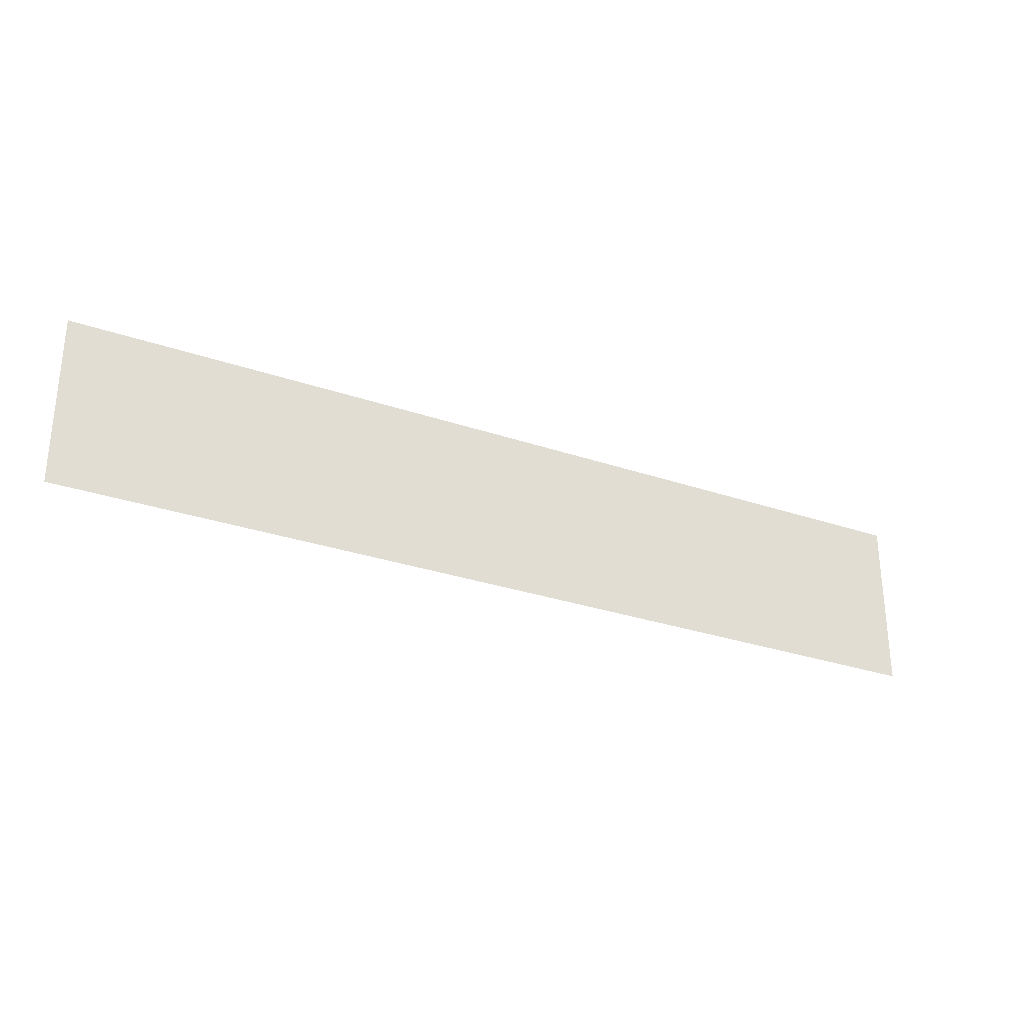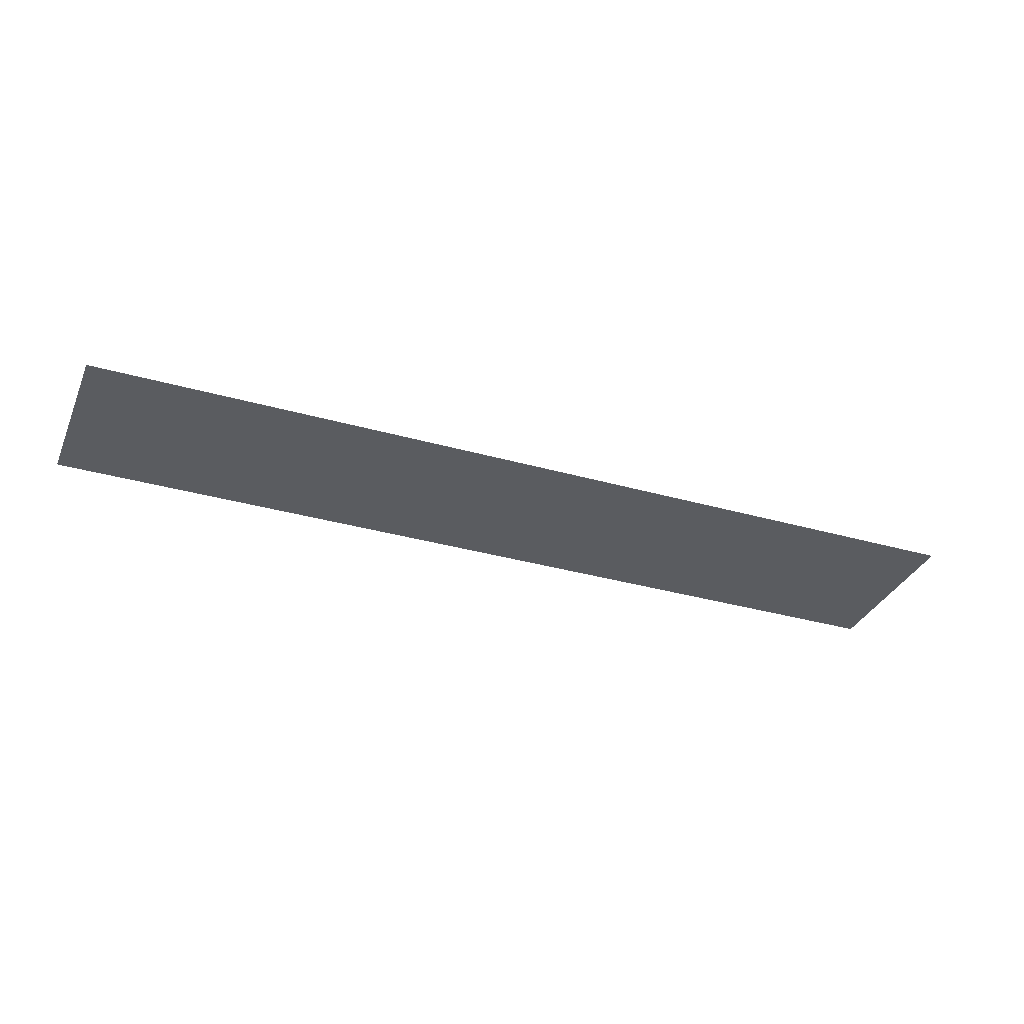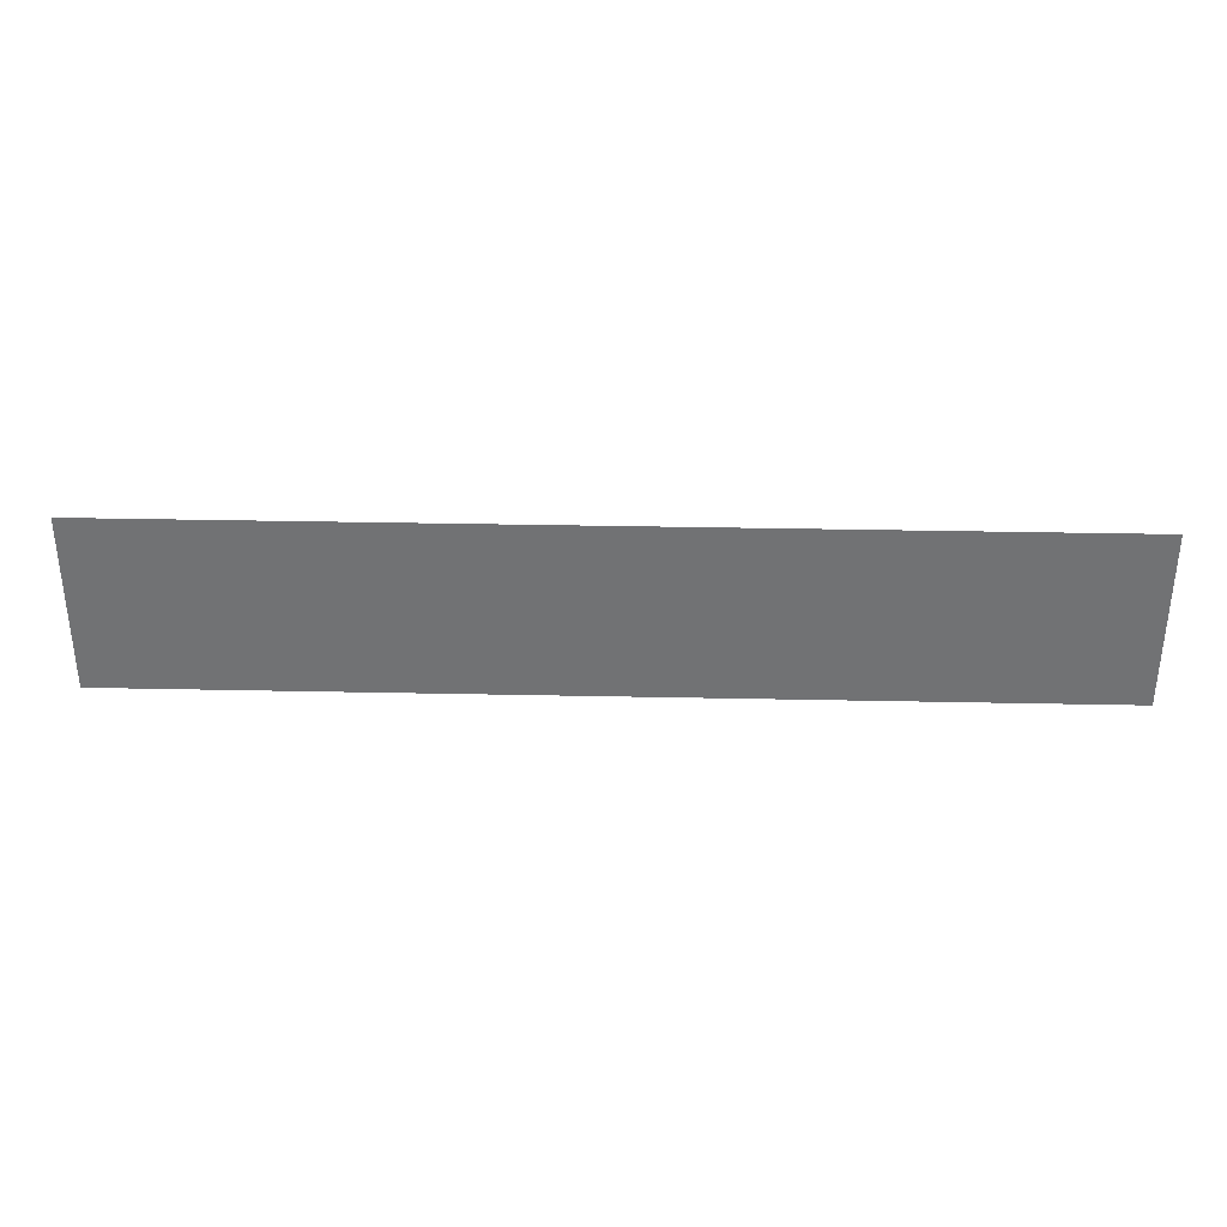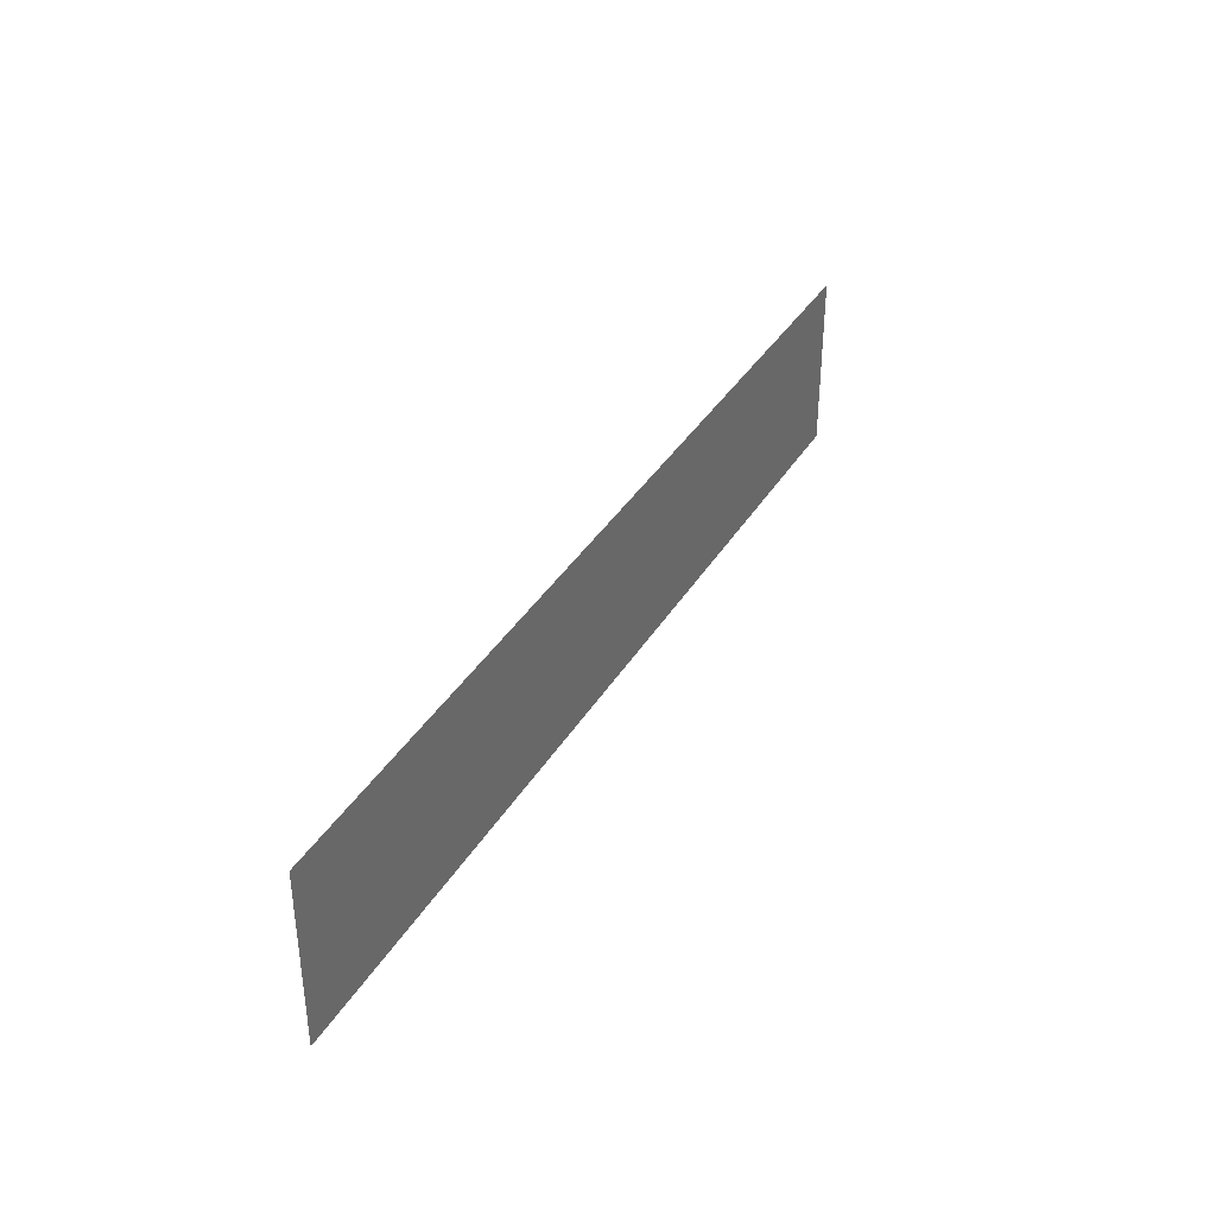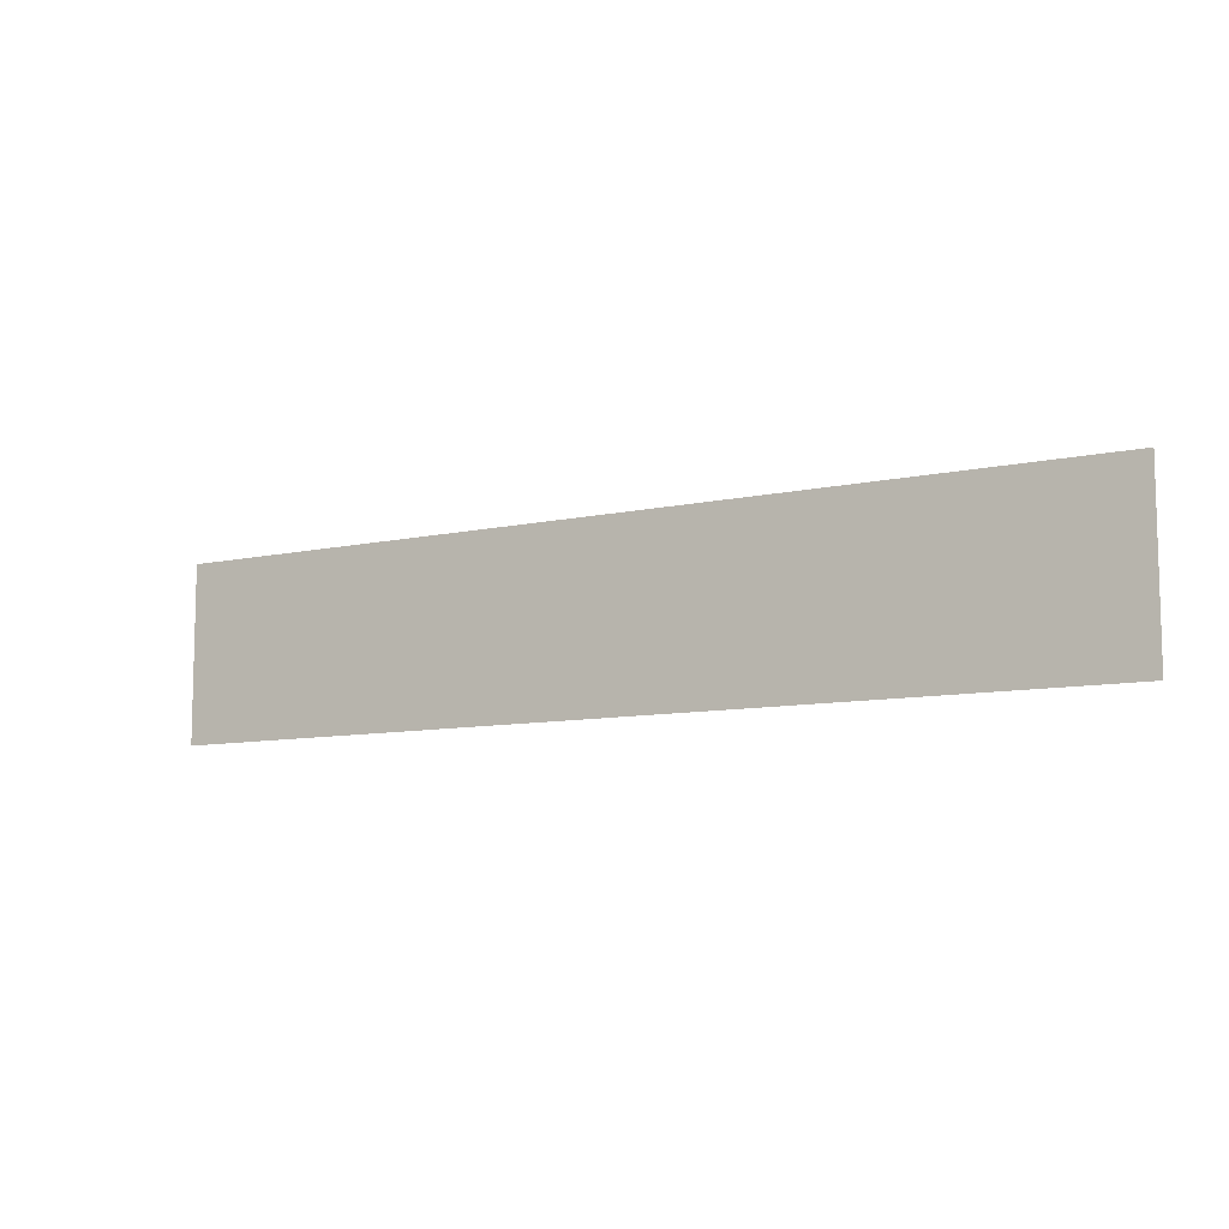
<metadata>
{"format":"obj","ext":"obj","renderer":"f3d","projection":"perspective","resolution":1024,"background":"white","views":[{"elev":-29.3,"azim":153.1,"up":"+Z"},{"elev":-33.7,"azim":-21.3,"up":"+Y"},{"elev":34.4,"azim":1.6,"up":"+Z"},{"elev":36.8,"azim":-62.5,"up":"+Z"},{"elev":-9.2,"azim":30.7,"up":"+Z"}]}
</metadata>
<code>
v 12.7 40.3 -2.38e-21
v 12.7 40.3 2.381
v 0 40.3 2.381
v 0 40.3 -2.38e-21
f 2 1 3
f 1 4 3

</code>
